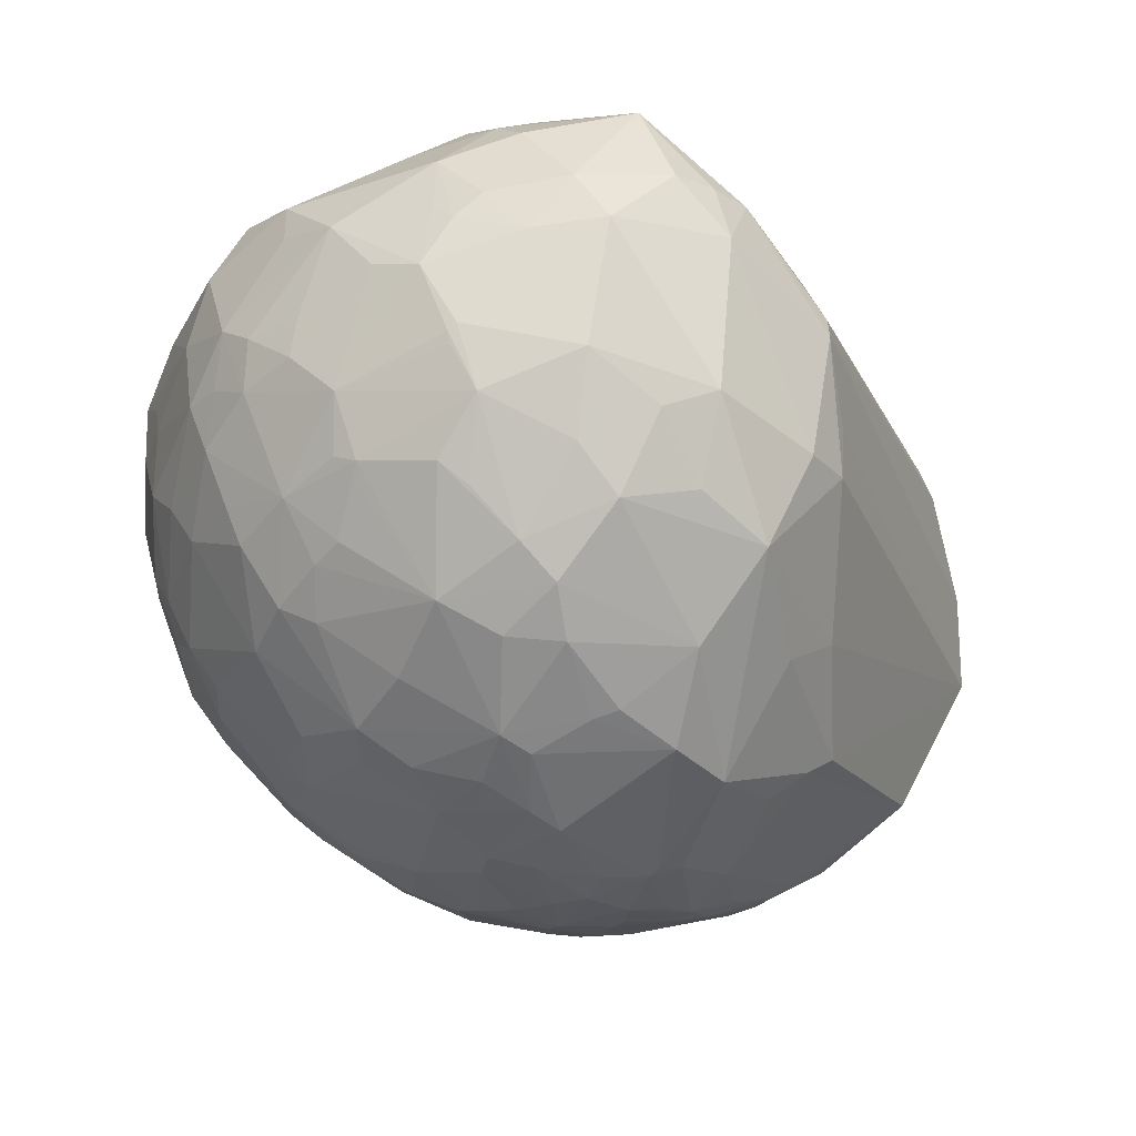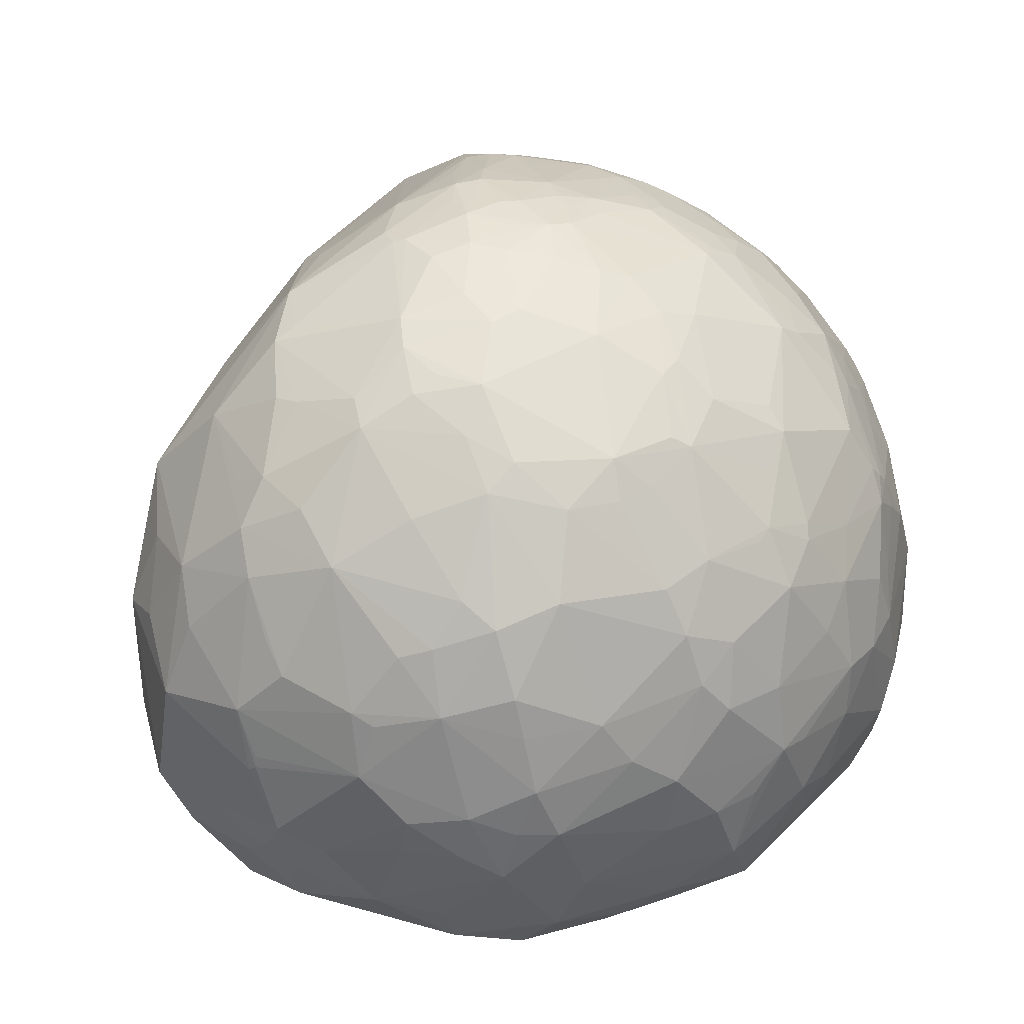
<metadata>
{"format":"obj","ext":"obj","renderer":"f3d","projection":"perspective","resolution":1024,"background":"white","views":[{"elev":65.4,"azim":178.3,"up":"+Z"},{"elev":38.5,"azim":48.6,"up":"+Y"}]}
</metadata>
<code>
o foo.006
v 0.4113 0.6655 0.5477
v 0.3946 0.6782 0.5645
v 0.3803 0.6786 0.6435
v 0.4172 0.6449 0.6184
v 0.4923 0.5674 0.5931
v 0.4944 0.5644 0.4938
v 0.3785 0.6845 0.4797
v 0.3301 0.7223 0.4941
v 0.4498 0.6048 0.4504
v 0.3373 0.7193 0.5242
v 0.4245 0.623 0.4015
v 0.4313 0.5624 0.7735
v 0.3167 0.6617 0.7831
v 0.3994 0.5403 0.8435
v 0.384 0.644 0.719
v 0.5064 0.4229 0.773
v 0.5217 0.5038 0.6541
v 0.4882 0.5557 0.6575
v 0.442 0.4668 0.8513
v 0.5365 0.4511 0.3918
v 0.5573 0.3324 0.3483
v 0.5243 0.402 0.3095
v 0.4729 0.4681 0.2584
v 0.5729 0.344 0.4073
v 0.5381 0.5003 0.4959
v 0.5594 0.4145 0.4445
v 0.4957 0.4933 0.3502
v 0.5108 0.5255 0.4385
v 0.1938 0.7831 0.4954
v 0.2169 0.7739 0.4671
v 0.1109 0.7996 0.468
v 0.2623 0.7552 0.5631
v 0.1484 0.7942 0.5292
v 0.1862 0.7764 0.6163
v 0.1002 0.8037 0.4937
v 0.2175 0.1478 1.034
v 0.213 0.07532 1.013
v 0.3338 0.1395 0.9845
v 0.1945 0.1705 1.049
v 0.2318 0.2309 1.052
v 0.06781 0.4471 1.046
v 0.054 0.3521 1.081
v 0.1718 0.3896 1.056
v 0.1316 0.5376 0.9976
v 0.02521 0.5025 1.021
v 0.579 0.2737 0.4161
v 0.5301 0.2389 0.2656
v 0.5336 0.3357 0.2921
v 0.5459 0.1871 0.3029
v 0.1877 0.08677 0.04144
v 0.2863 0.07106 0.09119
v 0.2418 -0.02015 0.1479
v 0.08246 0.06702 0.02255
v 0.1892 0.1185 0.02507
v 0.286 0.1153 0.06454
v 0.1827 0.4421 0.03293
v 0.1575 0.3819 0.01079
v 0.08664 0.4796 0.0304
v 0.2659 0.4924 0.08614
v 0.3268 0.4138 0.0874
v 0.24 0.3902 0.04206
v 0.1728 0.5227 0.06472
v -0.3962 0.1237 0.2172
v -0.4118 0.1022 0.2561
v -0.4442 0.301 0.2691
v -0.3317 0.2331 0.1238
v -0.3331 0.1489 0.1432
v -0.381 0.228 0.1806
v -0.2979 0.08983 0.1273
v -0.3254 0.04506 0.2016
v -0.1674 0.7044 0.2959
v -0.1134 0.6891 0.2296
v -0.1581 0.6872 0.2598
v -0.2325 0.6983 0.3457
v -0.1426 0.7515 0.3799
v -0.1096 0.7575 0.365
v -0.1252 0.7124 0.2828
v -0.2578 -0.06057 0.3779
v -0.1329 0.05609 0.8779
v -0.4199 0.1636 0.2987
v -0.2234 0.2243 0.8937
v -0.2562 -0.04394 0.2629
v -0.2063 0.1405 0.8309
v 0.1088 0.6849 0.1976
v 0.06497 0.6749 0.1791
v 0.0999 0.6925 0.2064
v 0.161 0.6922 0.2192
v 0.1662 0.6593 0.1772
v 0.5062 0.3893 0.2731
v 0.02656 0.1621 -0.01467
v -0.05643 0.1404 -1e-05
v 0.01035 0.2 -0.01939
v 0.08417 0.174 -0.01905
v -0.2112 0.6016 0.1816
v -0.1246 0.611 0.1423
v -0.2114 0.6445 0.2445
v -0.3227 0.5706 0.2573
v -0.3038 0.5574 0.2194
v -0.1756 0.5362 0.1061
v -0.2971 0.5039 0.1715
v 0.07312 0.7875 0.3934
v 0.0528 0.7981 0.4328
v 0.07537 0.7982 0.4432
v 0.1117 0.7635 0.3319
v 0.06922 0.7588 0.3163
v 0.008198 0.7468 0.2864
v 0.1038 0.787 0.4097
v 0.01341 0.7929 0.4161
v -0.2138 0.419 0.07052
v -0.2401 0.4687 0.1084
v -0.191 0.44 0.06325
v -0.2637 0.3687 0.08739
v -0.2861 0.4603 0.1372
v -0.1593 0.4075 0.0364
v 0.4829 0.3492 0.8548
v 0.4592 0.4183 0.853
v 0.3885 0.4427 0.9192
v 0.5045 0.2839 0.8367
v 0.5347 0.3703 0.7487
v 0.4343 0.3101 0.9178
v 0.4722 0.2852 0.8759
v -0.09697 0.7739 0.5756
v -0.04174 0.7848 0.6401
v -0.05705 0.7969 0.5114
v -0.1903 0.6801 0.6545
v -0.1427 0.7156 0.665
v -0.2047 0.6873 0.571
v -0.1571 0.7502 0.4074
v -0.1823 0.7335 0.4058
v -0.1101 0.7724 0.4705
v -0.3343 0.6228 0.3692
v -0.08652 0.7265 0.7569
v 0.202 0.3169 1.057
v 0.3274 0.3527 0.996
v 0.2004 0.3323 1.055
v 0.1922 0.3084 1.06
v 0.2729 0.751 0.4684
v 0.2081 0.7415 0.3252
v -0.1302 0.1841 0.003298
v -0.2719 0.2466 0.07211
v -0.198 0.2929 0.03569
v -0.2511 0.1899 0.06378
v -0.2509 0.1152 0.07925
v -0.06017 0.3481 0.001309
v -0.07344 0.2255 -0.004635
v -0.1355 0.2967 0.01555
v -0.09379 0.1245 0.01731
v 0.3904 0.06545 0.9061
v 0.1456 0.007716 0.9741
v 0.2533 0.008615 0.9168
v 0.4417 0.04925 0.84
v 0.4883 0.1078 0.8226
v 0.1813 -0.0362 0.8981
v 0.3908 0.1171 0.9253
v -0.3019 0.2689 0.09594
v -0.2775 0.3132 0.08247
v -0.02687 0.7232 0.7954
v -0.01526 0.7882 0.6474
v -0.03235 0.7109 0.821
v 0.09554 0.7678 0.7274
v 0.5472 0.1202 0.6931
v 0.5082 0.0757 0.7298
v 0.5633 0.08102 0.566
v 0.5866 0.1685 0.6164
v 0.5157 0.1862 0.8023
v 0.1784 0.7724 0.6557
v 0.2313 0.7393 0.7174
v 0.3445 0.7118 0.5511
v 0.1056 0.8005 0.5683
v -0.05792 0.625 0.9013
v 0.02853 0.6815 0.868
v 0.08386 0.6279 0.9333
v 0.09321 0.5785 0.977
v 0.04185 0.6029 0.9441
v -0.1352 0.5273 0.9409
v 0.2848 0.2126 1.023
v 0.3698 0.2448 0.9702
v 0.3792 0.2944 0.9676
v 0.4825 0.04393 0.7276
v 0.5283 0.06913 0.652
v -0.1444 -0.05382 0.2092
v -0.1495 -0.06769 0.235
v -0.2022 0.01906 0.1402
v -0.1573 0.0186 0.1165
v -0.03355 -0.05978 0.1753
v -0.2248 -0.008914 0.1934
v -0.1177 -0.0719 0.2288
v -0.0427 0.7447 0.2949
v -0.1 0.7231 0.2876
v 0.01014 0.7232 0.2442
v -0.06935 0.7645 0.3667
v -0.05836 0.6776 0.1982
v 0.1275 0.7533 0.7498
v 0.1585 0.6967 0.842
v 0.1801 0.7269 0.7796
v 0.1835 0.7408 0.7457
v 0.1252 0.7126 0.8238
v 0.4452 -0.01105 0.6933
v 0.3267 -0.08947 0.6452
v 0.432 -0.03109 0.5294
v 0.3537 -0.06468 0.7055
v 0.4819 0.01017 0.6184
v 0.4916 0.006957 0.4685
v 0.2951 0.4684 0.9694
v 0.3273 0.5028 0.9313
v 0.2222 0.5798 0.9422
v 0.3044 0.4327 0.9856
v 0.07192 0.8045 0.5331
v 0.01766 0.8069 0.5562
v 0.06671 0.8032 0.5928
v -0.004089 0.7932 0.6373
v 0.02136 0.6317 0.1306
v -0.04303 0.6268 0.1394
v 0.03707 0.711 0.2242
v -0.0259 0.8003 0.5427
v 0.1379 0.6281 0.1397
v 0.3159 0.6851 0.7414
v 0.2671 0.6331 0.857
v 0.3566 0.5658 0.8579
v 0.2576 0.7025 0.7652
v 0.5749 0.3927 0.5438
v 0.5943 0.3048 0.5466
v 0.5908 0.2957 0.5066
v 0.04746 0.001447 0.09593
v 0.06395 0.04812 0.03379
v 0.3447 0.1145 0.09248
v 0.3203 0.05516 0.1277
v 0.4722 0.0842 0.2562
v 0.3839 0.008616 0.2324
v 0.415 0.1676 0.1392
v 0.49 0.1303 0.2366
v 0.1926 0.2151 -0.002357
v 0.3772 0.1845 0.09422
v 0.41 0.6415 0.6611
v -0.05064 0.1193 1.041
v 0.06195 0.1307 1.066
v 0.02471 0.1964 1.085
v -0.01545 0.006996 0.9972
v -0.1099 0.1863 1.016
v -0.09552 0.1164 1.005
v 0.3297 0.4206 0.9728
v 0.4296 0.246 0.9249
v 0.4632 0.2151 0.8888
v -0.1127 -0.07967 0.2866
v 0.3463 -0.07812 0.4859
v 0.2178 -0.07234 0.77
v 0.1729 -0.07679 0.7332
v 0.1526 0.6186 0.9308
v 0.05814 0.6879 0.8594
v 0.2259 0.138 0.03198
v 0.0228 0.8057 0.5068
v -0.04327 0.7977 0.4806
v 0.01097 -0.06564 0.7206
v 0.007324 -0.04544 0.8955
v 0.1181 0.04575 1.021
v 0.1612 0.14 1.05
v 0.4985 0.5388 0.429
v 0.4207 0.5601 0.272
v -0.2224 0.6562 0.6283
v -0.1641 0.6036 0.8081
v -0.1924 0.4106 0.9265
v -0.2237 0.2508 0.904
v -0.2298 0.4112 0.8679
v -0.08758 0.3812 1.028
v 0.03837 -0.05009 0.8858
v 0.1015 -0.04633 0.9025
v 0.1147 0.2004 1.071
v 0.3173 0.6514 0.2665
v 0.3549 0.5957 0.2323
v 0.304 0.6118 0.1991
v 0.2543 0.6567 0.2245
v 0.3151 0.6711 0.2954
v 0.2039 0.7122 0.2682
v -0.2655 0.1583 0.08152
v 0.5639 0.329 0.7018
v 0.5765 0.3196 0.6373
v 0.5691 0.401 0.6232
v 0.5823 0.2539 0.6467
v 0.5591 0.2473 0.7092
v 0.5484 0.4423 0.6512
v -0.06346 0.04215 0.06877
v 0.1248 0.7845 0.653
v 0.1708 0.5582 0.08822
v 0.2528 0.5134 0.09216
v 0.12 0.584 0.09494
v 0.1847 0.5844 0.1156
v 0.1159 0.3298 -0.0095
v 0.02404 0.5559 0.06903
v -0.05777 0.572 0.08543
v 0.09811 0.5753 0.08536
v 0.5915 0.2069 0.5004
v 0.5659 0.1306 0.4603
v 0.578 0.1836 0.4394
v -0.3831 0.3111 0.1762
v -0.2181 0.5612 0.7465
v -0.4308 0.4455 0.3212
v 0.3963 0.6457 0.3994
v 0.2863 0.734 0.4237
v 0.312 0.5626 0.1664
v 0.2911 0.4824 0.09545
v 0.2403 0.6321 0.183
v 0.5328 0.09787 0.3389
v 0.03528 0.8049 0.4869
v -0.01823 0.4737 0.02405
v -0.03558 0.413 0.009614
v 0.08198 0.3675 -0.001671
v -0.09152 0.4957 0.05289
v -0.1889 0.5174 0.1023
v -0.4167 0.393 0.2492
v 0.4614 0.2102 0.1704
v 0.4346 0.306 0.1422
v 0.3324 -0.02043 0.2625
v 0.3798 -0.006367 0.2777
v 0.2532 -0.06487 0.3086
v 0.4998 0.5571 0.5123
v 0.544 0.4747 0.5966
v -0.0631 0.4837 0.9969
v -0.02283 0.4078 1.045
v 0.04197 0.2694 -0.01752
v 0.328 0.4719 0.1177
v 0.3481 0.5104 0.1579
v 0.3694 0.4347 0.1273
v 0.5268 0.1295 0.2927
v -0.235 0.3454 0.864
v 0.1549 -0.07086 0.3125
v -0.1331 0.1167 0.9668
v 0.05026 0.7944 0.6402
v 0.1964 0.7331 0.3017
v 0.09857 0.7492 0.2981
v 0.1557 0.7193 0.2598
v 0.5659 0.204 0.6808
v 0.3603 0.5696 0.2123
v 0.4477 0.4867 0.2363
v 0.3877 0.5003 0.1869
v 0.448 0.5048 0.2523
v 0.3438 0.5258 0.1648
v 0.07639 0.7453 0.2875
v -0.3754 0.4737 0.2414
v -0.2847 0.6438 0.3285
v -0.3138 0.3398 0.1211
v -0.3439 0.4128 0.1698
v 0.4187 0.403 0.1606
v 0.4463 0.3918 0.1823
v -0.08442 0.781 0.4437
v -0.2055 0.7195 0.3741
v 0.4442 0.4682 0.22
v 0.4584 0.431 0.2182
v 0.5905 0.2557 0.5911
v -0.07925 0.7827 0.4437
v 0.4031 -0.0281 0.388
v 0.3582 0.3187 0.07915
v 0.3547 0.5161 0.9015
v 0.2166 0.4515 1.019
v -0.3727 0.4247 0.2076
v -0.1948 0.3156 0.03776
v 0.3188 0.2941 0.0581
v 0.1819 0.4802 1.013
v 0.4162 0.2831 0.1266
f 1 2 3
f 1 4 5
f 1 5 6
f 1 7 8
f 1 6 9
f 1 8 10
f 1 10 2
f 1 3 4
f 1 9 11
f 1 11 7
f 12 13 14
f 12 15 13
f 12 16 17
f 12 18 15
f 12 17 18
f 12 19 16
f 12 14 19
f 20 21 22
f 20 22 23
f 20 24 21
f 20 25 26
f 20 27 28
f 20 23 27
f 20 26 24
f 20 28 25
f 29 30 31
f 29 32 30
f 29 33 34
f 29 35 33
f 29 34 32
f 29 31 35
f 36 37 38
f 36 39 37
f 36 40 39
f 36 38 40
f 41 42 43
f 41 43 44
f 41 44 45
f 41 45 42
f 21 24 46
f 21 47 48
f 21 48 22
f 21 49 47
f 21 46 49
f 50 51 52
f 50 53 54
f 50 54 55
f 50 55 51
f 50 52 53
f 56 57 58
f 56 59 60
f 56 61 57
f 56 62 59
f 56 60 61
f 56 58 62
f 63 64 65
f 63 66 67
f 63 65 68
f 63 67 69
f 63 70 64
f 63 68 66
f 63 69 70
f 71 72 73
f 71 73 74
f 71 75 76
f 71 76 77
f 71 74 75
f 71 77 72
f 64 78 79
f 64 80 65
f 64 81 80
f 64 70 82
f 64 83 81
f 64 79 83
f 64 82 78
f 84 85 86
f 84 87 88
f 84 86 87
f 84 88 85
f 22 48 89
f 22 89 23
f 90 53 91
f 90 91 92
f 90 93 53
f 90 92 93
f 94 72 95
f 94 73 72
f 94 96 73
f 94 97 74
f 94 98 97
f 94 95 99
f 94 100 98
f 94 74 96
f 94 99 100
f 101 102 103
f 101 104 105
f 101 105 106
f 101 31 107
f 101 103 31
f 101 108 102
f 101 106 108
f 101 107 104
f 109 110 111
f 109 112 113
f 109 114 112
f 109 113 110
f 109 111 114
f 115 116 117
f 115 16 116
f 115 118 119
f 115 120 121
f 115 117 120
f 115 119 16
f 115 121 118
f 122 123 124
f 122 125 126
f 122 127 125
f 122 128 129
f 122 124 130
f 122 131 127
f 122 132 123
f 122 129 131
f 122 130 128
f 122 126 132
f 133 134 135
f 133 135 43
f 133 136 40
f 133 43 136
f 133 40 134
f 30 32 137
f 30 138 31
f 30 137 138
f 139 140 141
f 139 142 140
f 139 143 142
f 139 144 145
f 139 141 146
f 139 91 147
f 139 145 92
f 139 146 144
f 139 92 91
f 139 147 143
f 148 149 150
f 148 151 152
f 148 37 149
f 148 150 153
f 148 153 151
f 148 152 154
f 148 154 38
f 148 38 37
f 140 66 155
f 140 142 66
f 140 155 156
f 140 156 141
f 157 158 132
f 157 159 160
f 157 132 159
f 157 160 158
f 161 162 163
f 161 163 164
f 161 165 152
f 161 164 165
f 161 152 162
f 32 34 166
f 32 167 3
f 32 10 137
f 32 168 10
f 32 3 168
f 32 166 167
f 33 169 34
f 33 35 169
f 116 16 19
f 116 19 117
f 170 159 132
f 170 171 159
f 170 172 171
f 170 173 174
f 170 132 175
f 170 175 45
f 170 174 172
f 170 45 173
f 176 134 40
f 176 177 178
f 176 178 134
f 176 40 38
f 176 38 177
f 162 151 179
f 162 179 180
f 162 152 151
f 162 180 163
f 181 182 82
f 181 183 184
f 181 184 185
f 181 186 183
f 181 185 187
f 181 82 186
f 181 187 182
f 188 72 189
f 188 189 76
f 188 190 72
f 188 76 191
f 188 108 106
f 188 191 108
f 188 106 190
f 72 192 95
f 72 190 192
f 72 77 189
f 193 194 195
f 193 196 167
f 193 160 197
f 193 195 196
f 193 167 166
f 193 166 160
f 193 197 194
f 198 199 200
f 198 151 201
f 198 179 151
f 198 163 180
f 198 202 163
f 198 201 199
f 198 200 203
f 198 203 202
f 198 180 179
f 204 205 206
f 204 207 205
f 204 206 207
f 208 209 210
f 208 35 209
f 208 210 35
f 158 123 132
f 158 211 123
f 158 160 211
f 192 212 213
f 192 190 214
f 192 214 212
f 192 213 95
f 73 96 74
f 123 211 215
f 123 215 124
f 85 212 214
f 85 216 212
f 85 214 86
f 85 88 216
f 13 15 217
f 13 194 218
f 13 218 219
f 13 217 220
f 13 219 14
f 13 220 194
f 24 221 222
f 24 223 46
f 24 222 223
f 24 26 221
f 224 185 225
f 224 52 185
f 224 225 52
f 226 227 51
f 226 228 229
f 226 51 55
f 226 230 231
f 226 232 233
f 226 233 230
f 226 55 232
f 226 229 227
f 226 231 228
f 15 18 234
f 15 234 3
f 15 3 217
f 235 236 237
f 235 238 236
f 235 237 239
f 235 240 238
f 235 239 240
f 227 229 52
f 227 52 51
f 134 241 207
f 134 207 43
f 134 43 135
f 134 120 117
f 134 117 241
f 134 178 120
f 242 177 38
f 242 243 120
f 242 120 178
f 242 178 177
f 242 38 243
f 199 244 245
f 199 246 247
f 199 201 246
f 199 245 200
f 199 247 244
f 241 117 207
f 194 172 248
f 194 248 206
f 194 249 172
f 194 206 218
f 194 197 249
f 194 220 195
f 250 232 55
f 250 54 232
f 250 55 54
f 209 35 251
f 209 211 210
f 209 124 215
f 209 252 124
f 209 251 252
f 209 215 211
f 182 78 82
f 182 244 78
f 182 187 244
f 159 171 249
f 159 249 197
f 159 197 160
f 78 253 254
f 78 244 253
f 78 254 238
f 78 238 79
f 255 149 37
f 255 236 238
f 255 37 256
f 255 238 149
f 255 256 236
f 257 27 258
f 257 258 11
f 257 6 28
f 257 28 27
f 257 11 6
f 189 77 76
f 125 127 131
f 125 131 259
f 125 132 126
f 125 260 132
f 125 259 260
f 261 262 239
f 261 175 263
f 261 264 175
f 261 263 262
f 261 239 264
f 183 186 70
f 183 70 69
f 183 69 184
f 265 253 247
f 265 246 266
f 265 254 253
f 265 266 254
f 265 247 246
f 149 153 150
f 149 238 266
f 149 266 153
f 236 267 237
f 236 256 267
f 171 172 249
f 268 258 269
f 268 270 271
f 268 272 258
f 268 271 273
f 268 273 272
f 268 269 270
f 274 66 142
f 274 142 143
f 274 143 67
f 274 67 66
f 275 276 277
f 275 278 276
f 275 118 279
f 275 277 280
f 275 280 119
f 275 119 118
f 275 279 278
f 184 143 147
f 184 69 143
f 184 281 185
f 184 147 281
f 151 153 201
f 169 282 34
f 169 35 210
f 169 210 282
f 283 284 62
f 283 285 286
f 283 62 285
f 283 286 284
f 57 287 58
f 57 61 232
f 57 232 287
f 212 288 289
f 212 289 213
f 212 216 285
f 212 290 288
f 212 285 290
f 291 163 292
f 291 293 46
f 291 223 222
f 291 164 163
f 291 222 164
f 291 46 223
f 291 292 293
f 66 294 155
f 66 68 294
f 37 39 256
f 295 296 263
f 295 175 260
f 295 260 259
f 295 259 296
f 295 263 175
f 297 298 7
f 297 7 11
f 297 272 298
f 297 11 272
f 284 59 62
f 284 299 300
f 284 270 299
f 284 300 59
f 284 301 270
f 284 286 301
f 163 202 203
f 163 302 292
f 163 203 302
f 102 35 31
f 102 303 35
f 102 31 103
f 102 108 303
f 304 288 58
f 304 305 114
f 304 306 305
f 304 289 288
f 304 307 289
f 304 114 307
f 304 58 306
f 253 244 247
f 110 308 111
f 110 100 308
f 110 113 100
f 65 80 262
f 65 296 309
f 65 262 296
f 65 309 294
f 65 294 68
f 47 310 311
f 47 49 310
f 47 311 48
f 312 313 314
f 312 229 313
f 312 52 229
f 312 314 52
f 308 100 99
f 308 99 111
f 25 315 5
f 25 221 26
f 25 316 221
f 25 5 316
f 25 6 315
f 25 28 6
f 288 290 58
f 317 318 45
f 317 175 264
f 317 264 318
f 317 45 175
f 319 305 287
f 319 144 305
f 319 287 93
f 319 93 92
f 319 92 144
f 320 321 322
f 320 322 300
f 320 300 321
f 39 267 256
f 39 40 267
f 16 280 17
f 16 119 280
f 228 302 229
f 228 323 302
f 228 231 323
f 324 296 262
f 324 262 263
f 324 263 296
f 325 185 314
f 325 244 187
f 325 245 244
f 325 314 245
f 325 187 185
f 326 81 83
f 326 262 81
f 326 238 240
f 326 83 79
f 326 79 238
f 326 240 239
f 326 239 262
f 276 278 222
f 276 222 277
f 318 42 45
f 318 264 42
f 315 6 5
f 196 195 167
f 282 327 160
f 282 160 166
f 282 210 327
f 282 166 34
f 293 302 49
f 293 49 46
f 293 292 302
f 18 4 234
f 18 5 4
f 18 17 5
f 328 104 138
f 328 329 104
f 328 330 329
f 328 138 273
f 328 273 330
f 327 211 160
f 327 210 211
f 221 316 277
f 221 277 222
f 305 306 287
f 305 144 114
f 165 331 279
f 165 243 152
f 165 164 331
f 165 118 243
f 165 279 118
f 332 333 334
f 332 258 335
f 332 299 270
f 332 335 333
f 332 270 269
f 332 336 299
f 332 334 336
f 332 269 258
f 306 58 287
f 186 82 70
f 289 95 213
f 289 307 99
f 289 99 95
f 190 337 214
f 190 106 337
f 104 329 105
f 104 107 138
f 35 303 251
f 97 98 338
f 97 296 131
f 97 131 339
f 97 339 74
f 97 338 296
f 98 100 338
f 143 69 67
f 298 8 7
f 298 138 137
f 298 272 138
f 298 137 8
f 112 340 341
f 112 341 113
f 112 156 340
f 112 114 156
f 185 52 314
f 185 281 225
f 2 10 168
f 2 168 3
f 342 322 343
f 342 343 311
f 342 311 322
f 128 124 344
f 128 75 345
f 128 130 124
f 128 345 129
f 128 344 75
f 346 322 334
f 346 23 347
f 346 333 23
f 346 343 322
f 346 347 343
f 346 334 333
f 155 294 156
f 316 5 17
f 316 17 280
f 316 280 277
f 80 81 262
f 296 259 131
f 296 338 309
f 136 267 40
f 136 42 237
f 136 43 42
f 136 237 267
f 278 164 348
f 278 348 222
f 278 279 164
f 124 252 349
f 124 349 344
f 302 323 49
f 302 203 229
f 48 343 89
f 48 311 343
f 307 114 111
f 307 111 99
f 310 49 231
f 310 230 233
f 310 233 311
f 310 231 230
f 27 23 335
f 27 335 258
f 340 156 294
f 340 294 341
f 246 201 153
f 246 153 266
f 331 164 279
f 321 336 334
f 321 300 336
f 321 334 322
f 313 350 245
f 313 245 314
f 313 229 350
f 4 3 234
f 172 173 248
f 172 174 173
f 53 93 54
f 53 52 225
f 53 225 91
f 59 300 60
f 303 252 251
f 303 108 252
f 105 329 337
f 105 337 106
f 248 173 206
f 49 323 231
f 243 118 121
f 243 154 152
f 243 38 154
f 243 121 120
f 164 222 348
f 322 60 300
f 322 351 60
f 322 311 351
f 31 138 107
f 144 146 114
f 144 92 145
f 131 129 345
f 131 345 74
f 131 74 339
f 23 333 335
f 23 89 347
f 205 207 117
f 205 352 206
f 205 117 352
f 207 353 43
f 207 206 353
f 341 294 354
f 341 100 113
f 341 354 100
f 216 286 285
f 216 88 286
f 287 232 93
f 173 44 206
f 173 45 44
f 132 260 175
f 309 354 294
f 309 338 354
f 329 214 337
f 329 330 214
f 343 347 89
f 254 266 238
f 141 156 355
f 141 114 146
f 141 355 114
f 290 285 62
f 290 62 58
f 214 330 86
f 91 225 147
f 350 229 203
f 350 203 245
f 258 272 11
f 61 60 351
f 61 356 232
f 61 351 356
f 353 206 44
f 353 44 357
f 353 357 43
f 200 245 203
f 19 14 117
f 195 220 167
f 232 54 93
f 232 356 233
f 330 87 86
f 330 273 87
f 156 114 355
f 42 264 237
f 6 11 9
f 87 273 88
f 75 74 345
f 75 344 349
f 75 349 76
f 167 217 3
f 167 220 217
f 100 354 338
f 299 336 300
f 218 206 219
f 8 137 10
f 76 108 191
f 76 349 108
f 233 356 351
f 233 351 358
f 233 358 311
f 43 357 44
f 206 352 219
f 138 272 273
f 270 301 271
f 219 352 14
f 252 108 349
f 237 264 239
f 352 117 14
f 271 301 273
f 301 286 88
f 301 88 273
f 351 311 358
f 281 147 225

</code>
